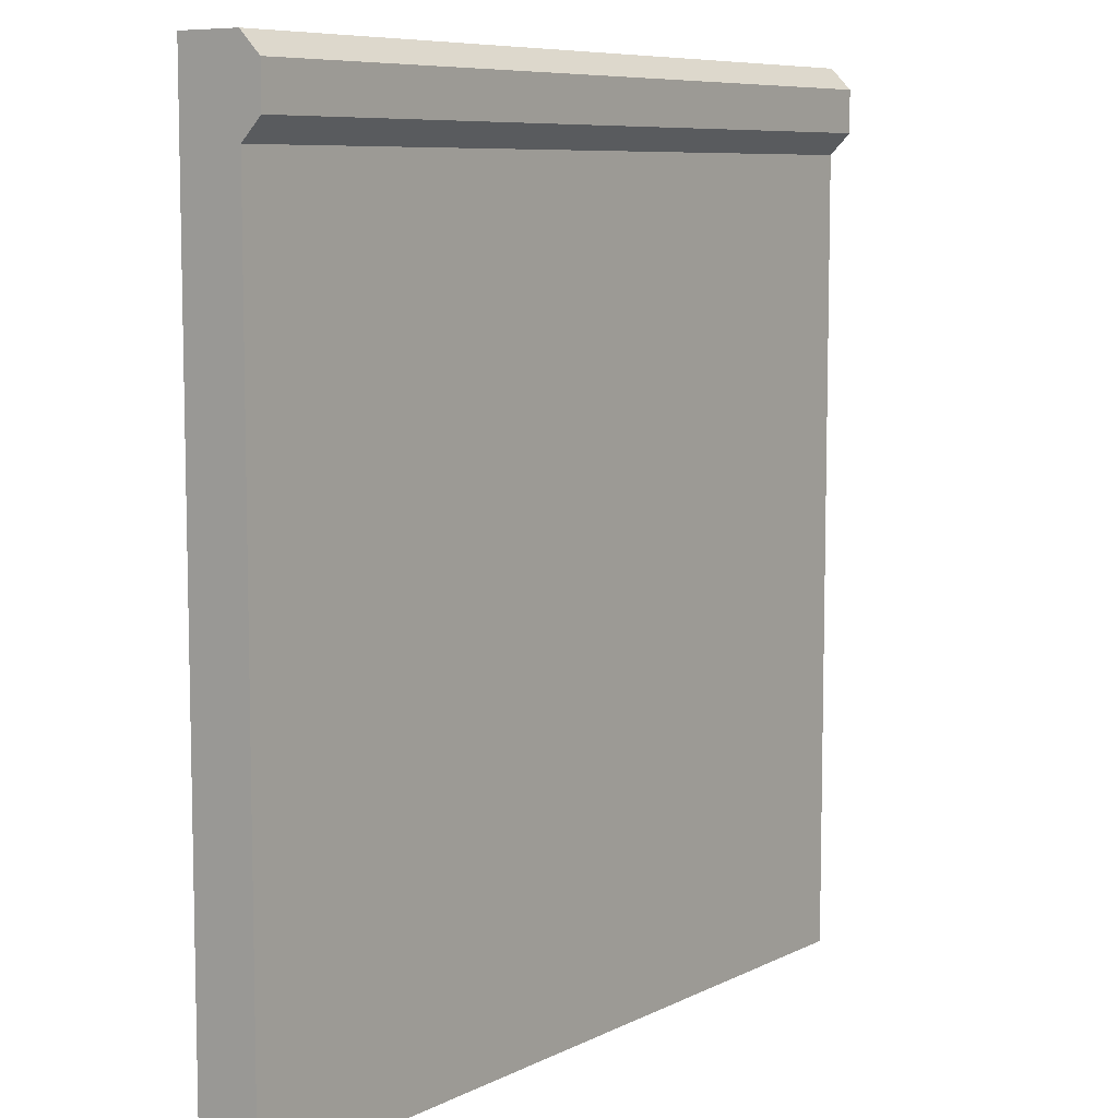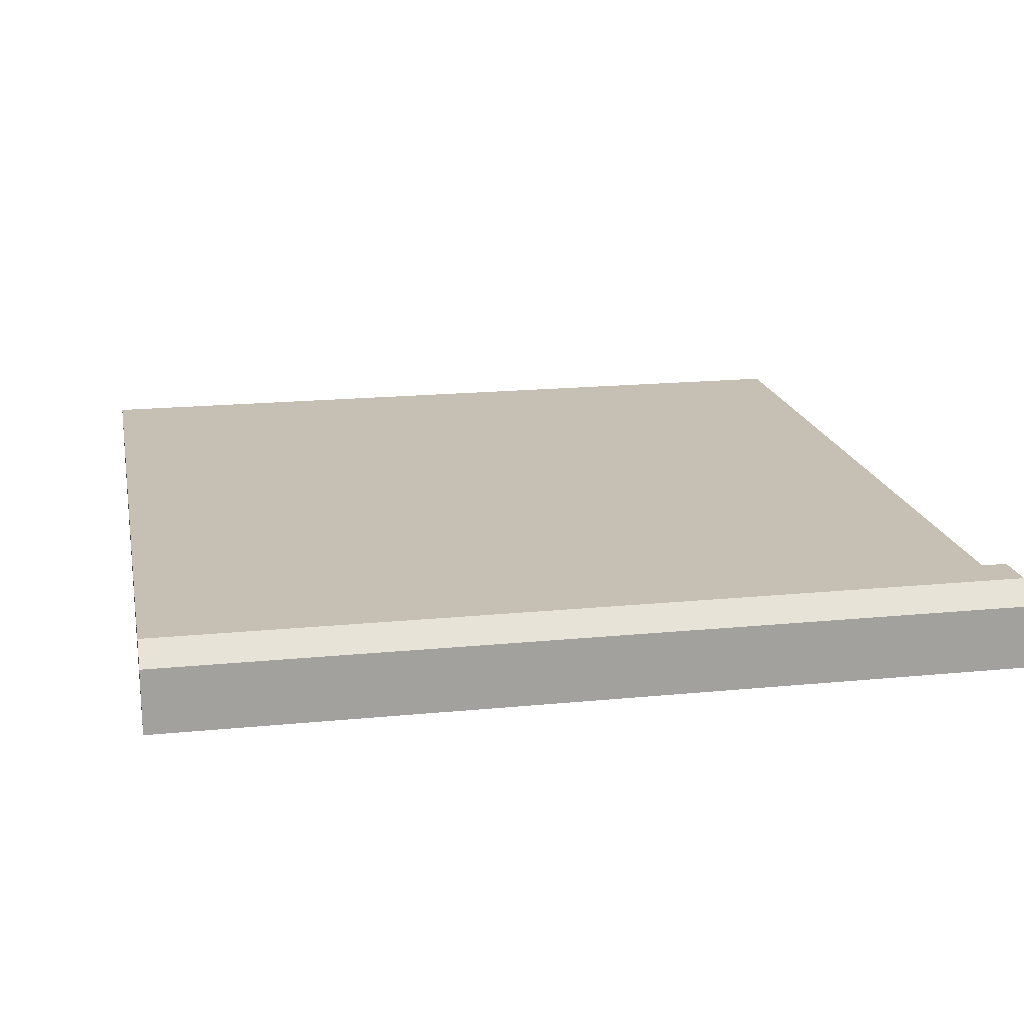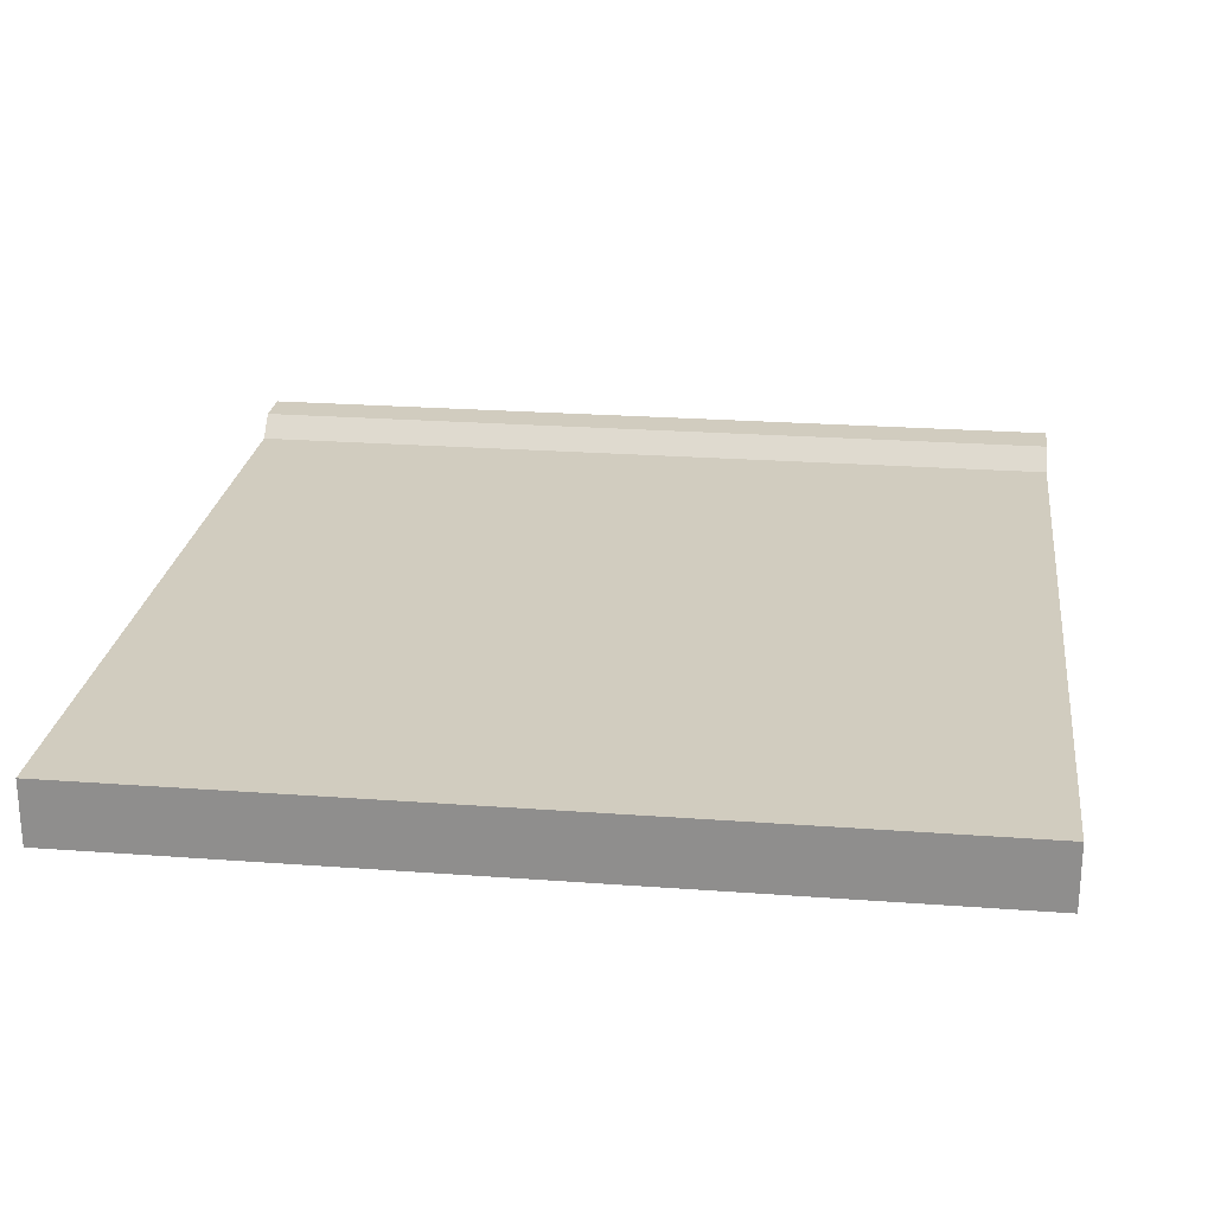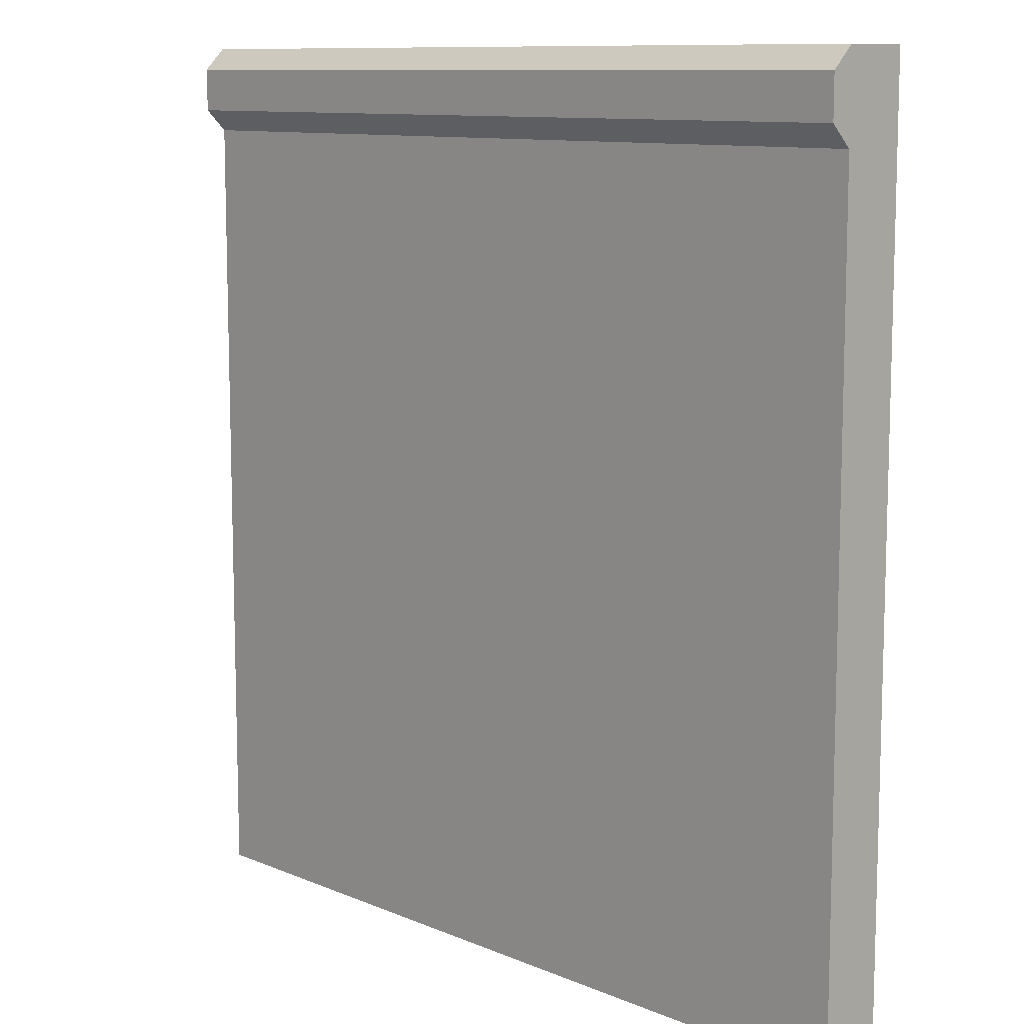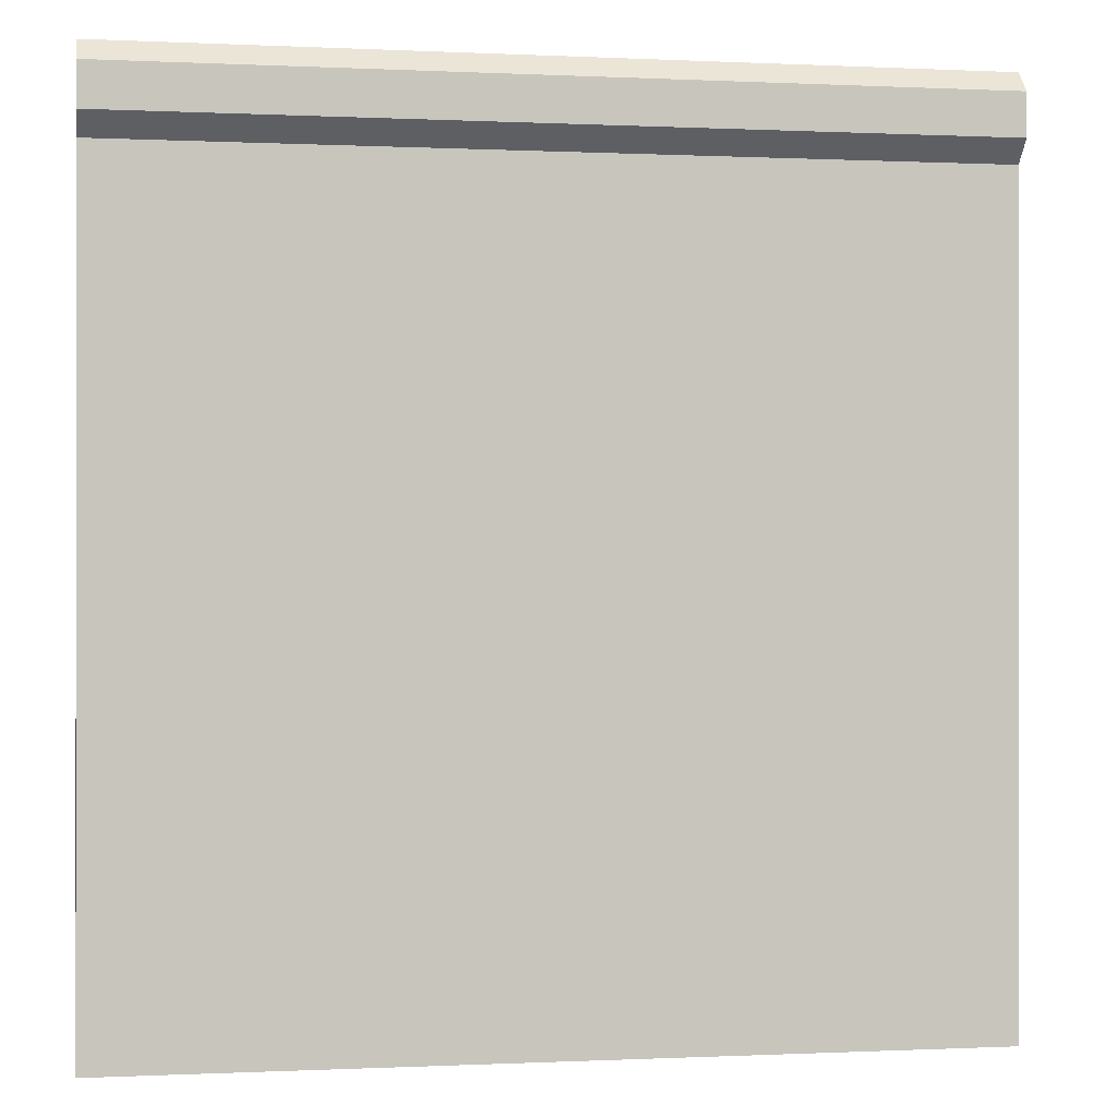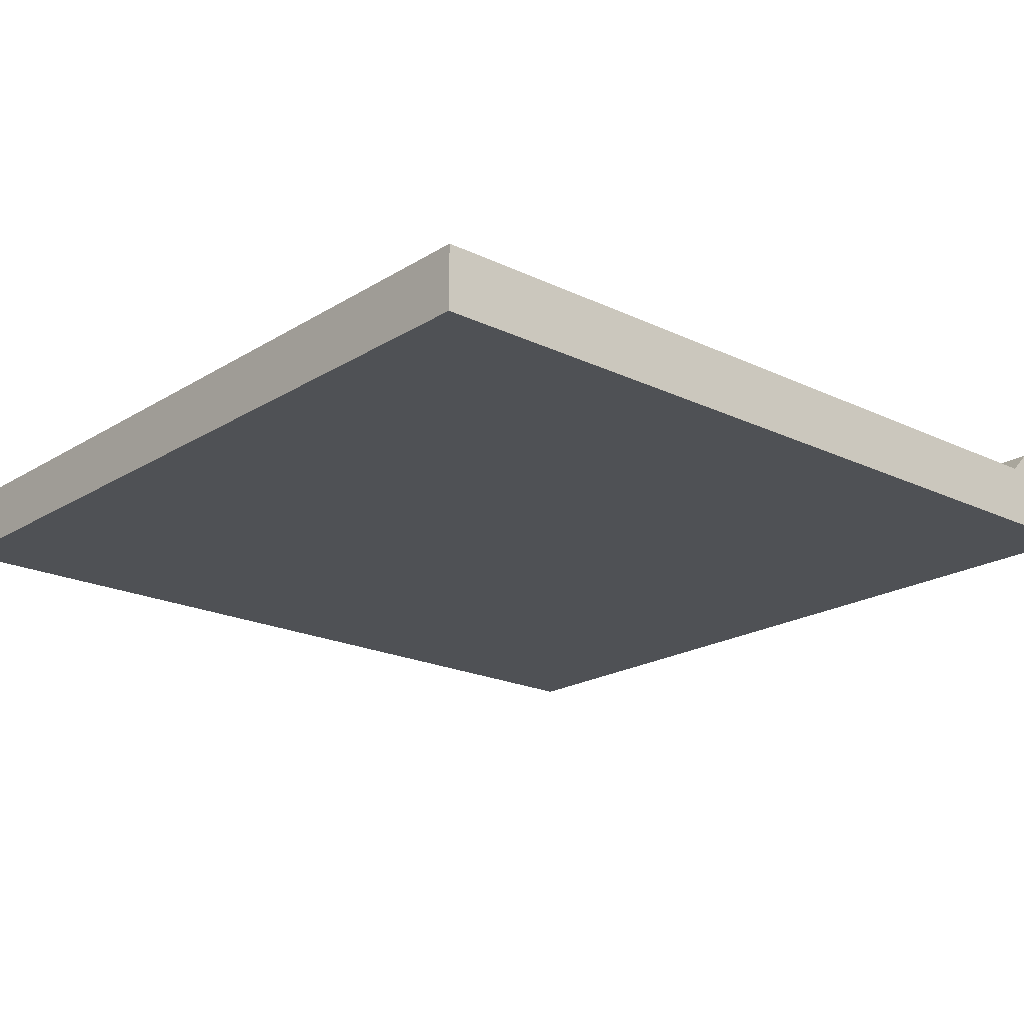
<metadata>
{"format":"obj","ext":"obj","renderer":"f3d","projection":"perspective","resolution":1024,"background":"white","views":[{"elev":7.9,"azim":-53.3,"up":"+Y"},{"elev":18.1,"azim":169.1,"up":"+Z"},{"elev":23.8,"azim":7.1,"up":"+Z"},{"elev":10.3,"azim":46.6,"up":"+Y"},{"elev":-0.3,"azim":-10.4,"up":"+Y"},{"elev":-20.1,"azim":48.6,"up":"+Z"}]}
</metadata>
<code>
o object1
g object1
v -0.5 1 -0.5
v 0.5 1 -0.5
v 0.5 0 -0.5
v -0.5 0 -0.5
v -0.5 0 -0.425
v 0.5 0 -0.425
v -0.5 0.95 -0.425
v 0.5 0.95 -0.425
v 0.5 0.975 -0.4
v -0.5 0.975 -0.4
v 0.5 1.025 -0.4
v -0.5 1.025 -0.4
v 0.5 1.05 -0.425
v -0.5 1.05 -0.425
v 0.5 1.05 -0.5
v -0.5 1.05 -0.5
f 15 2 1
f 16 15 1
f 1 2 3
f 1 3 4
f 6 5 3
f 5 4 3
f 5 6 7
f 6 8 7
f 9 10 8
f 10 7 8
f 10 9 12
f 9 11 12
f 13 14 11
f 14 12 11
f 14 13 15
f 14 15 16
f 11 9 8
f 8 3 2
f 8 6 3
f 2 11 8
f 2 15 11
f 15 13 11
f 10 12 14
f 7 14 1
f 1 4 7
f 4 5 7
f 14 16 1
f 7 10 14

</code>
